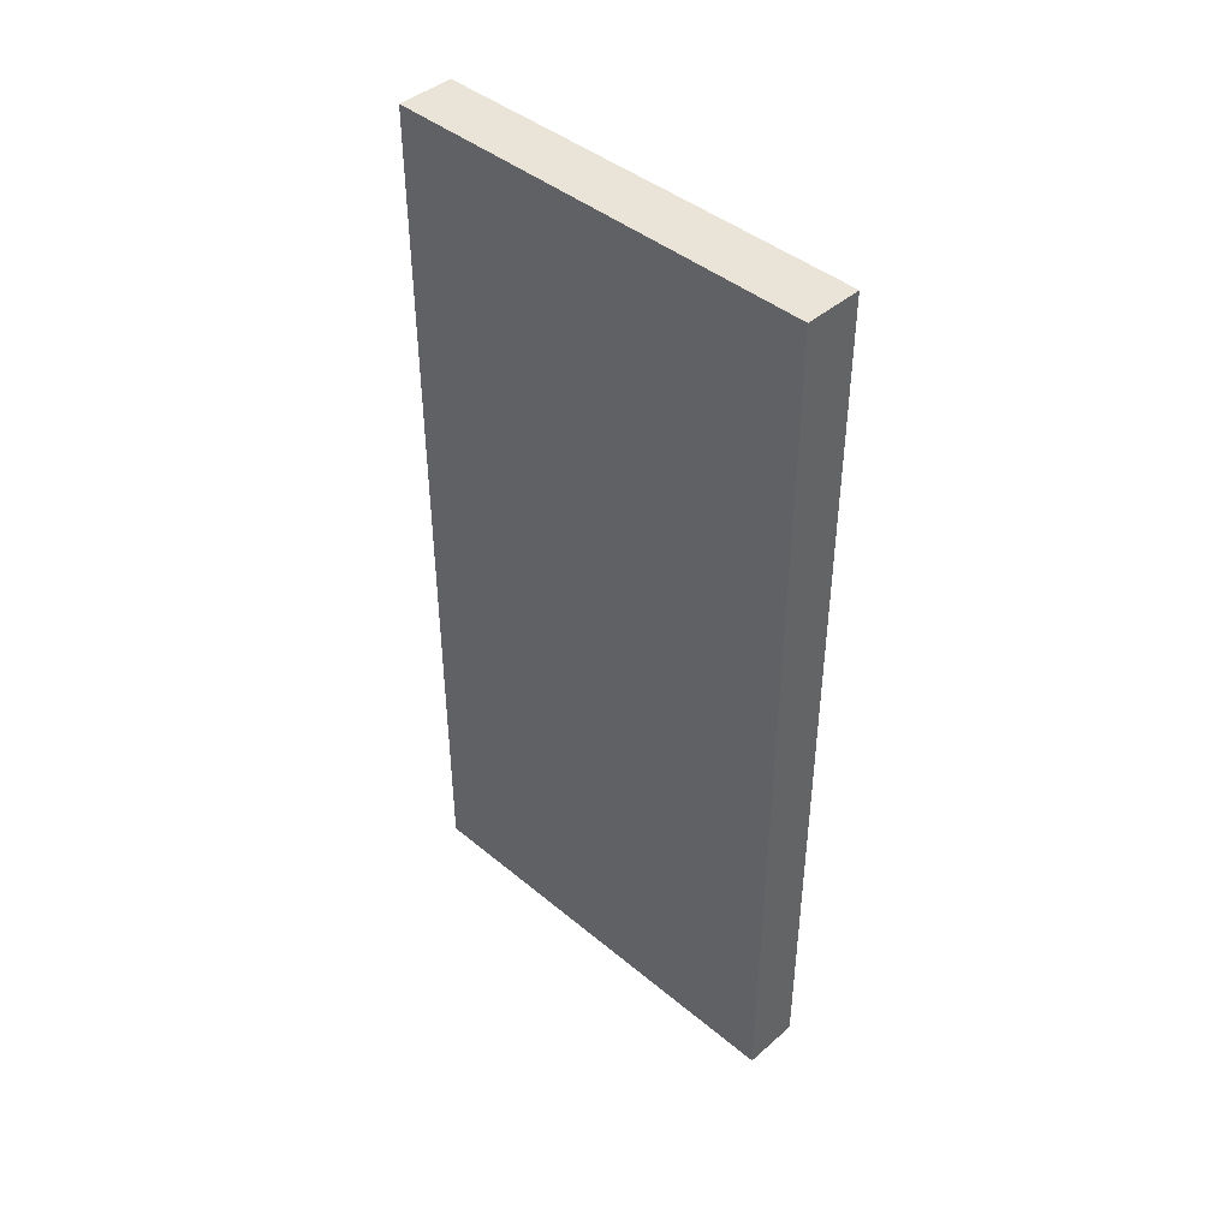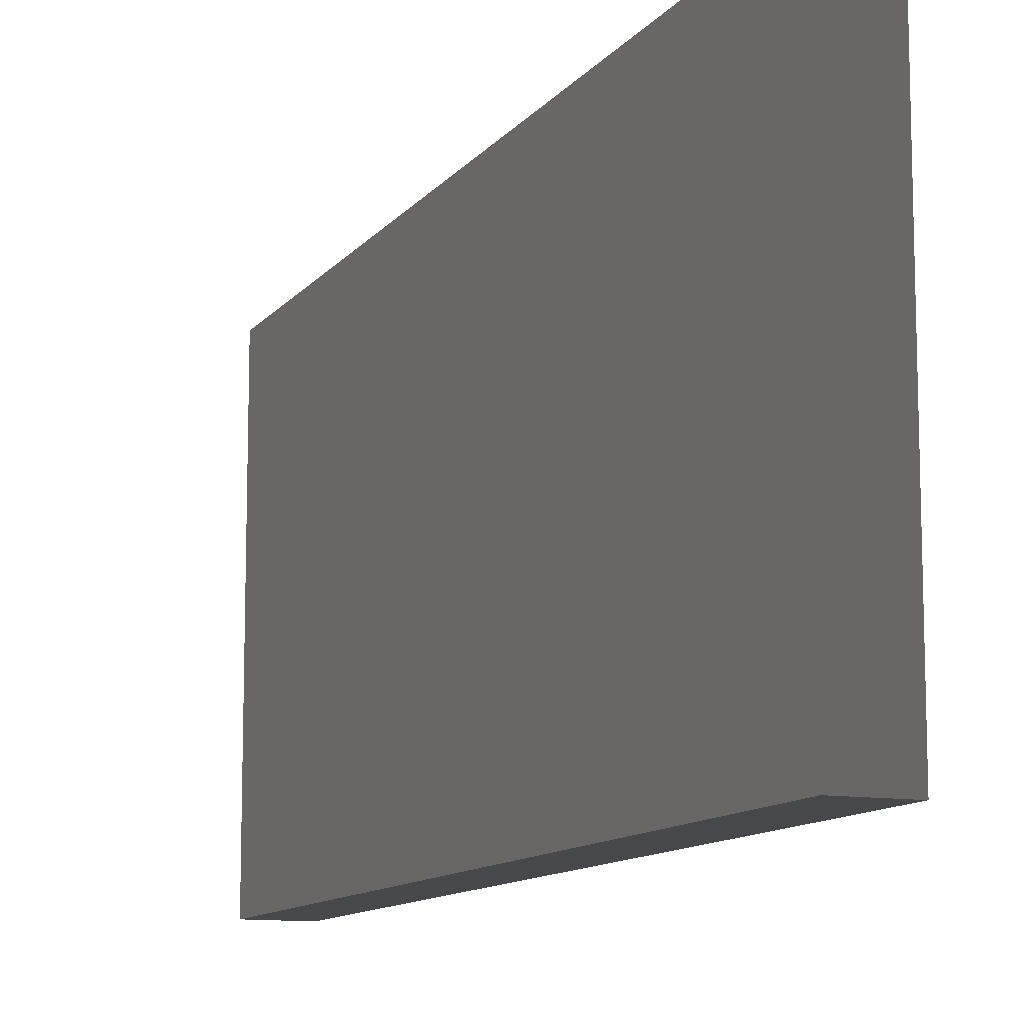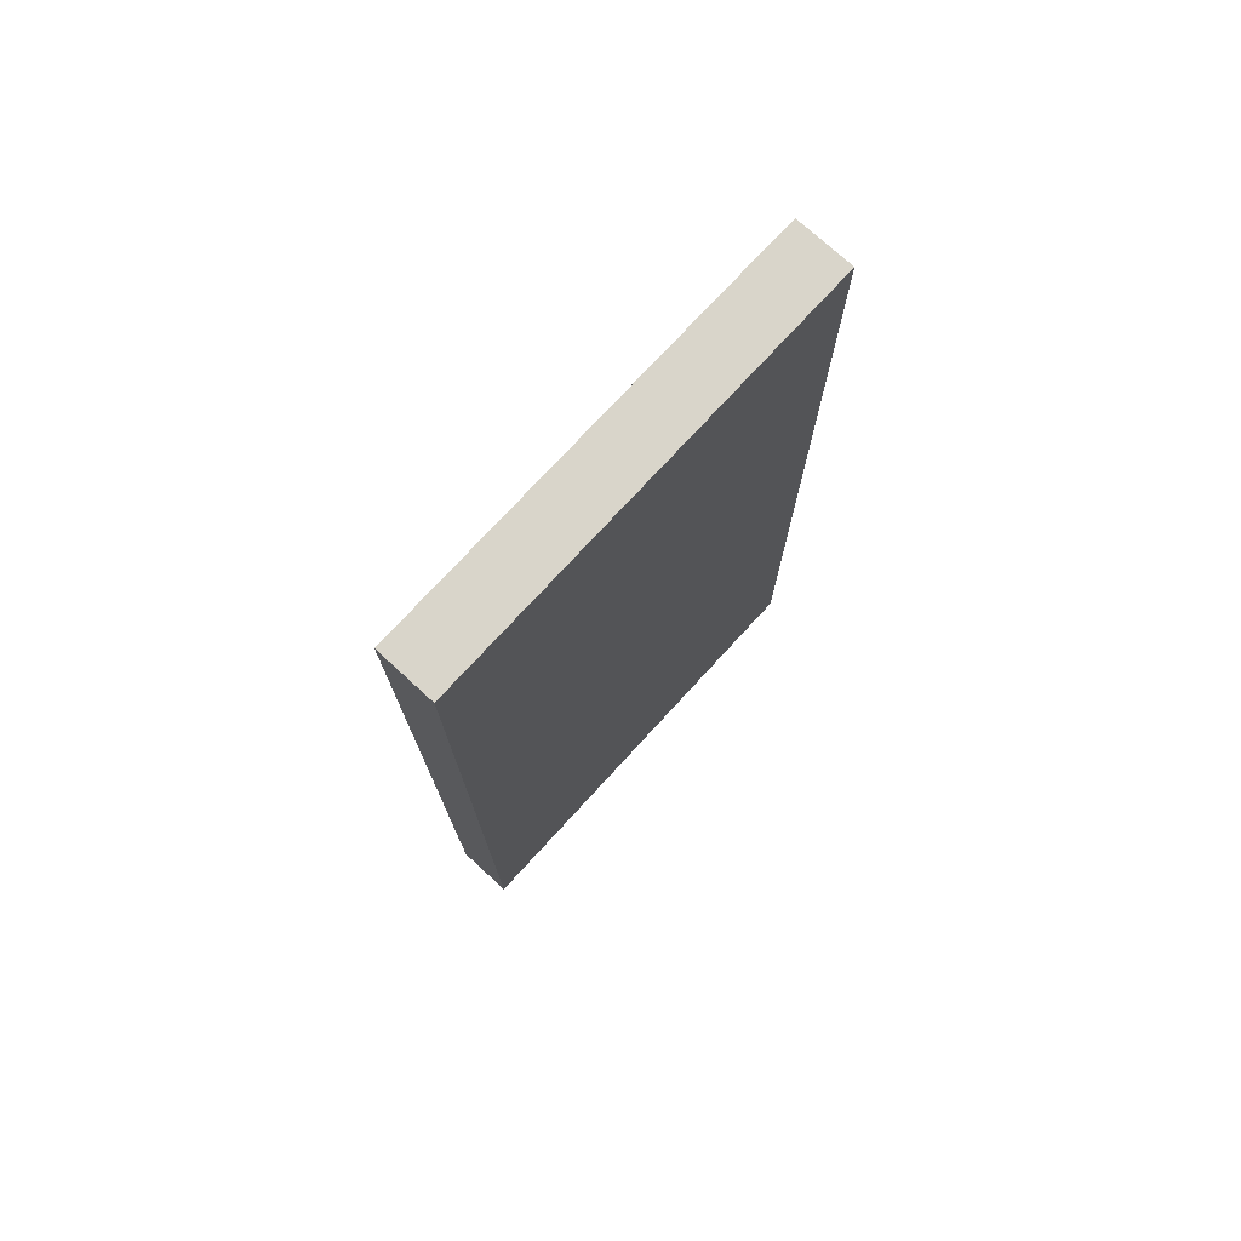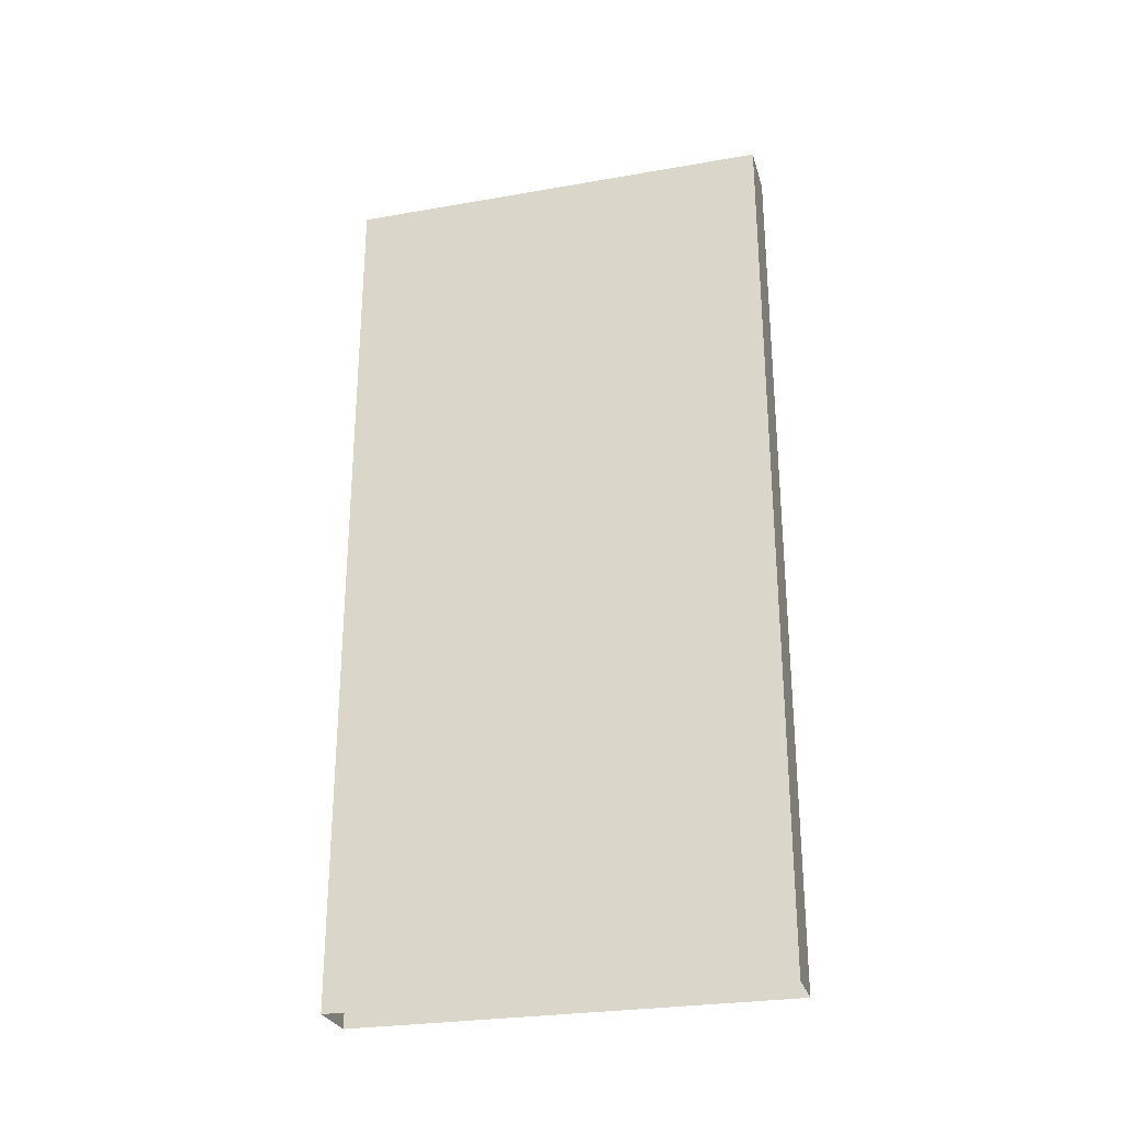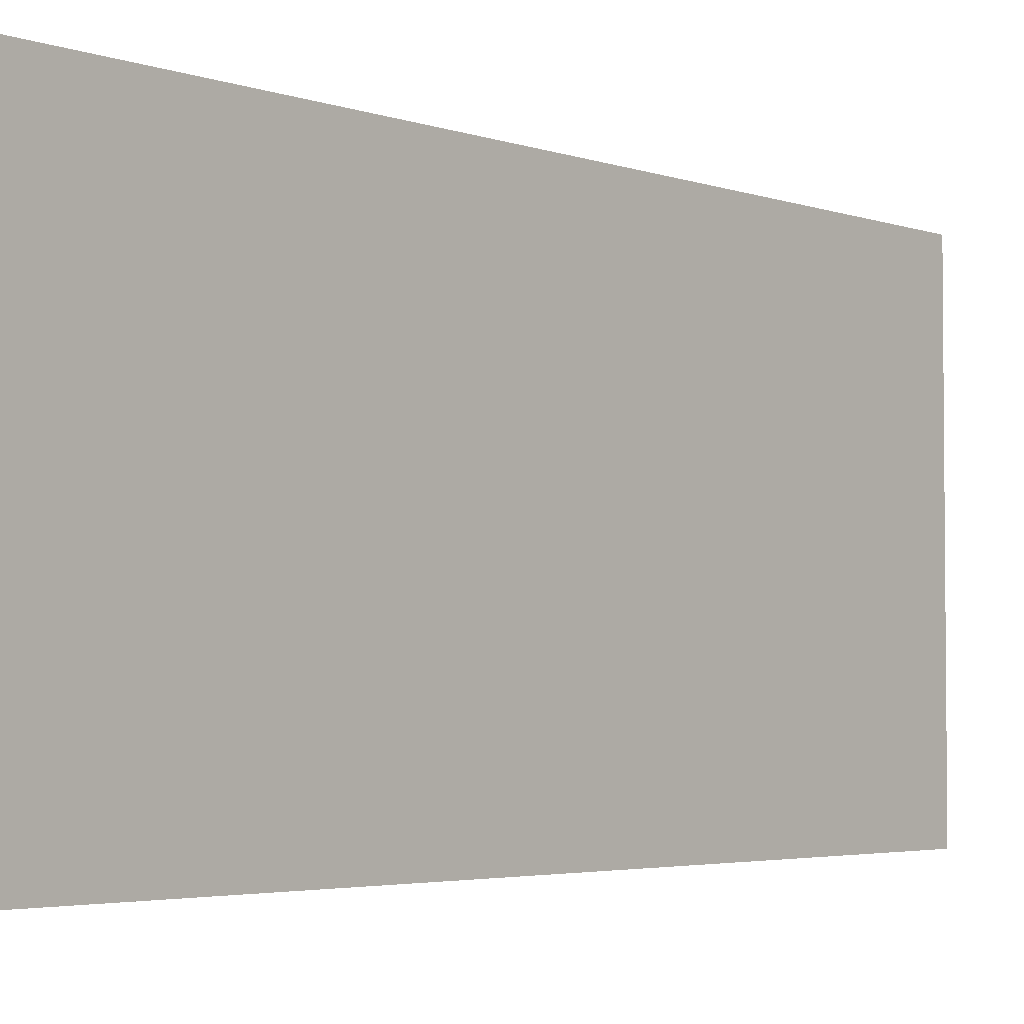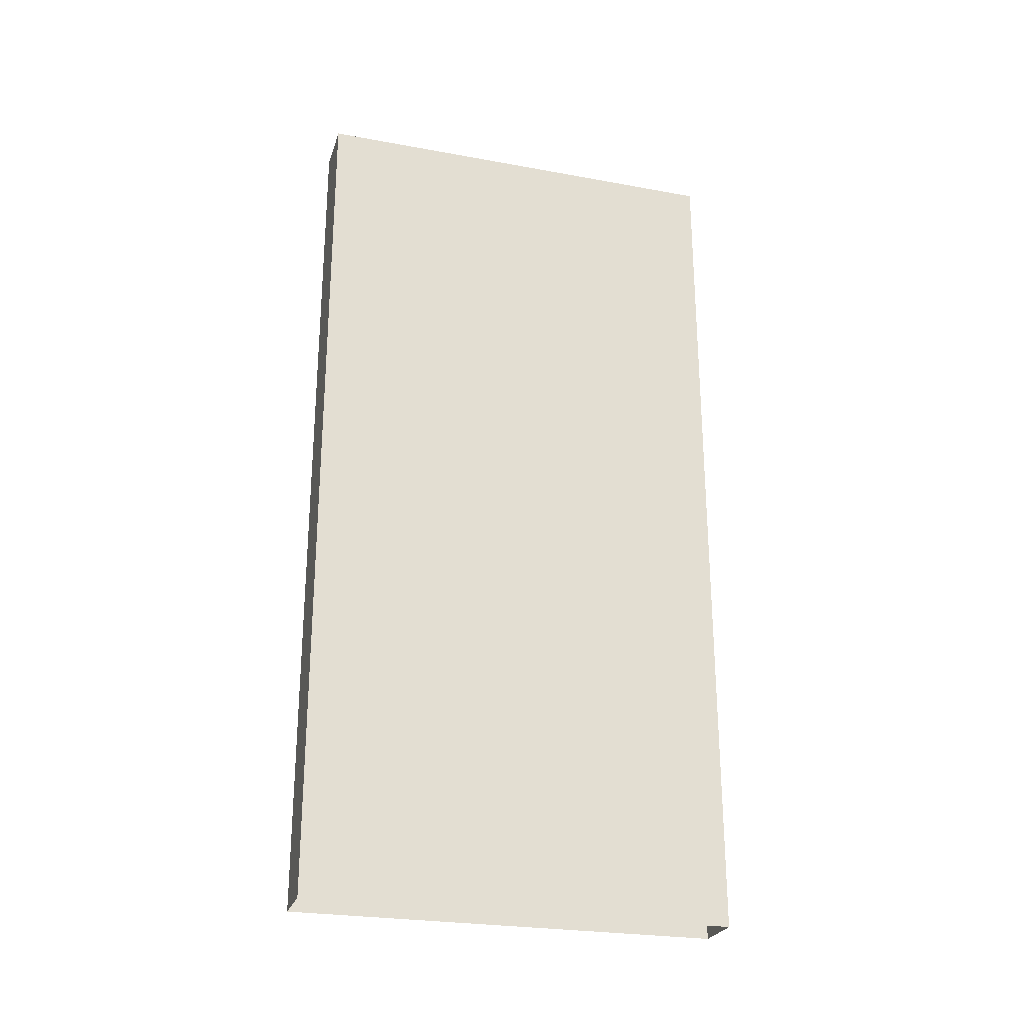
<metadata>
{"format":"obj","ext":"obj","renderer":"f3d","projection":"perspective","resolution":1024,"background":"white","views":[{"elev":43.2,"azim":134.4,"up":"+Y"},{"elev":-11.3,"azim":-22.3,"up":"+Z"},{"elev":74.7,"azim":-137.5,"up":"+Y"},{"elev":-27.4,"azim":-75.0,"up":"+Y"},{"elev":-3.5,"azim":-140.2,"up":"+Z"},{"elev":-25.9,"azim":73.8,"up":"+Y"}]}
</metadata>
<code>
v  0 23.5 10
v  1.5 23.5 10
v  0 23.5 -1.5
v  1.5 23.5 -1.5
g 100_100_100
f -4 -3 -1
f -1 -2 -4
g
v  0 0 10
v  1.5 0 10
v  0 0 -1.5
v  1.5 0 -1.5
v  0 23.5 10
v  1.5 23.5 10
v  0 23.5 -1.5
v  1.5 23.5 -1.5
g 200_200_200
f -8 -7 -3
f -3 -4 -8
f -7 -5 -1
f -1 -3 -7
f -5 -6 -2
f -2 -1 -5
f -6 -8 -4
f -4 -2 -6
g

</code>
